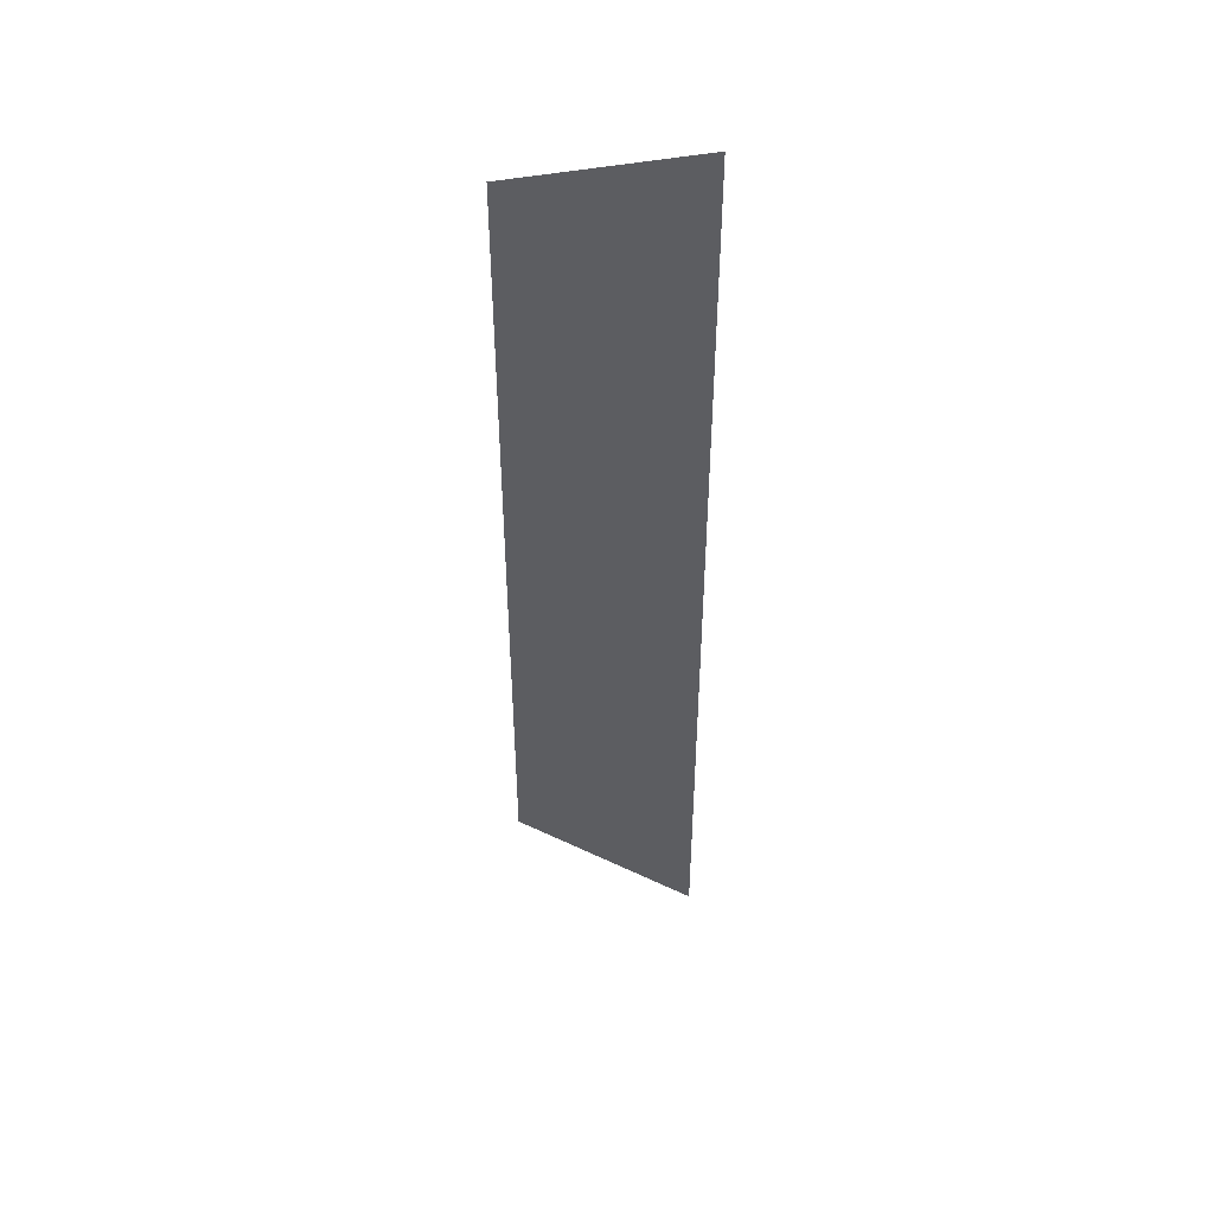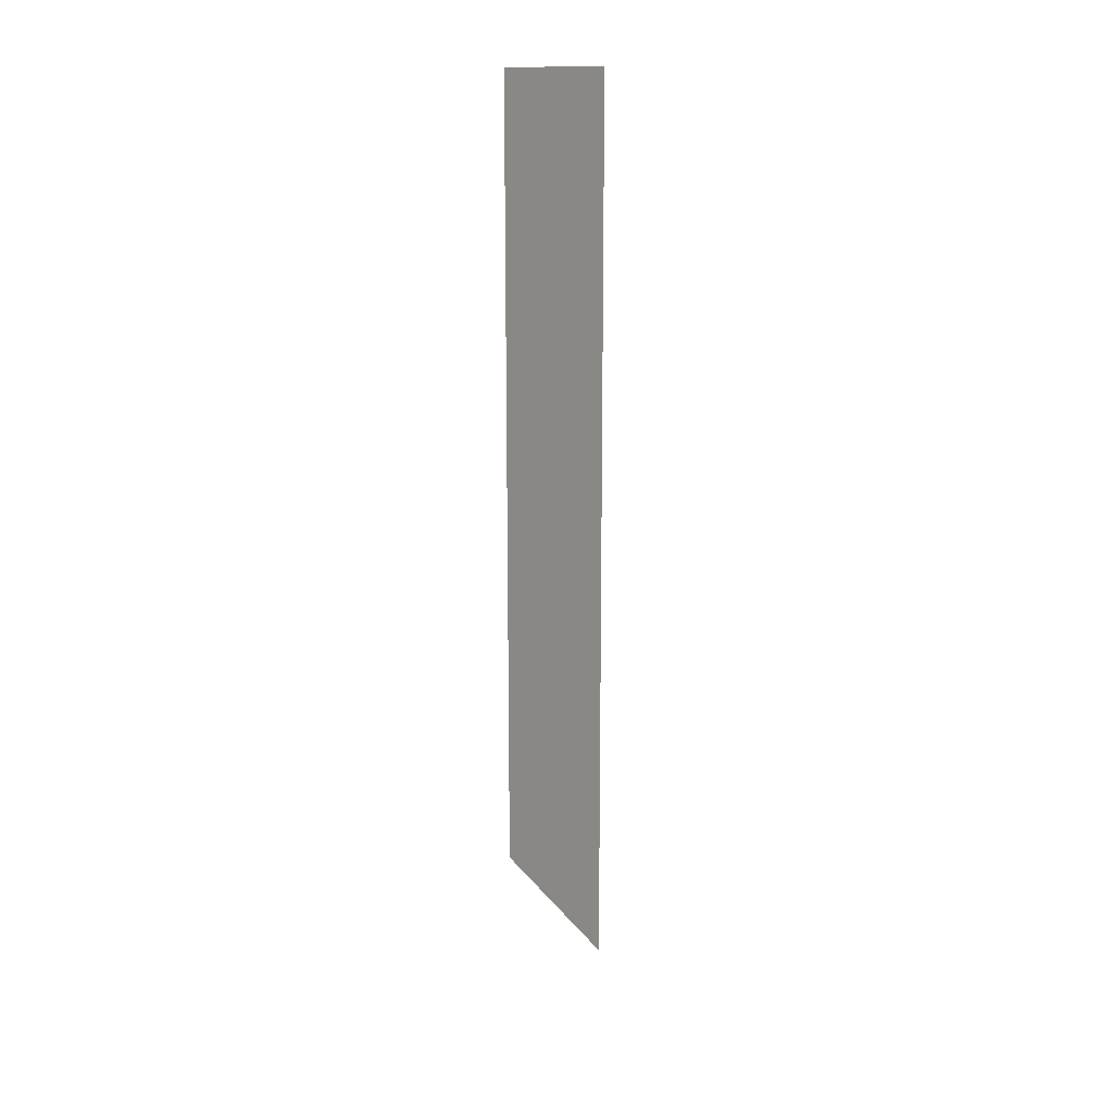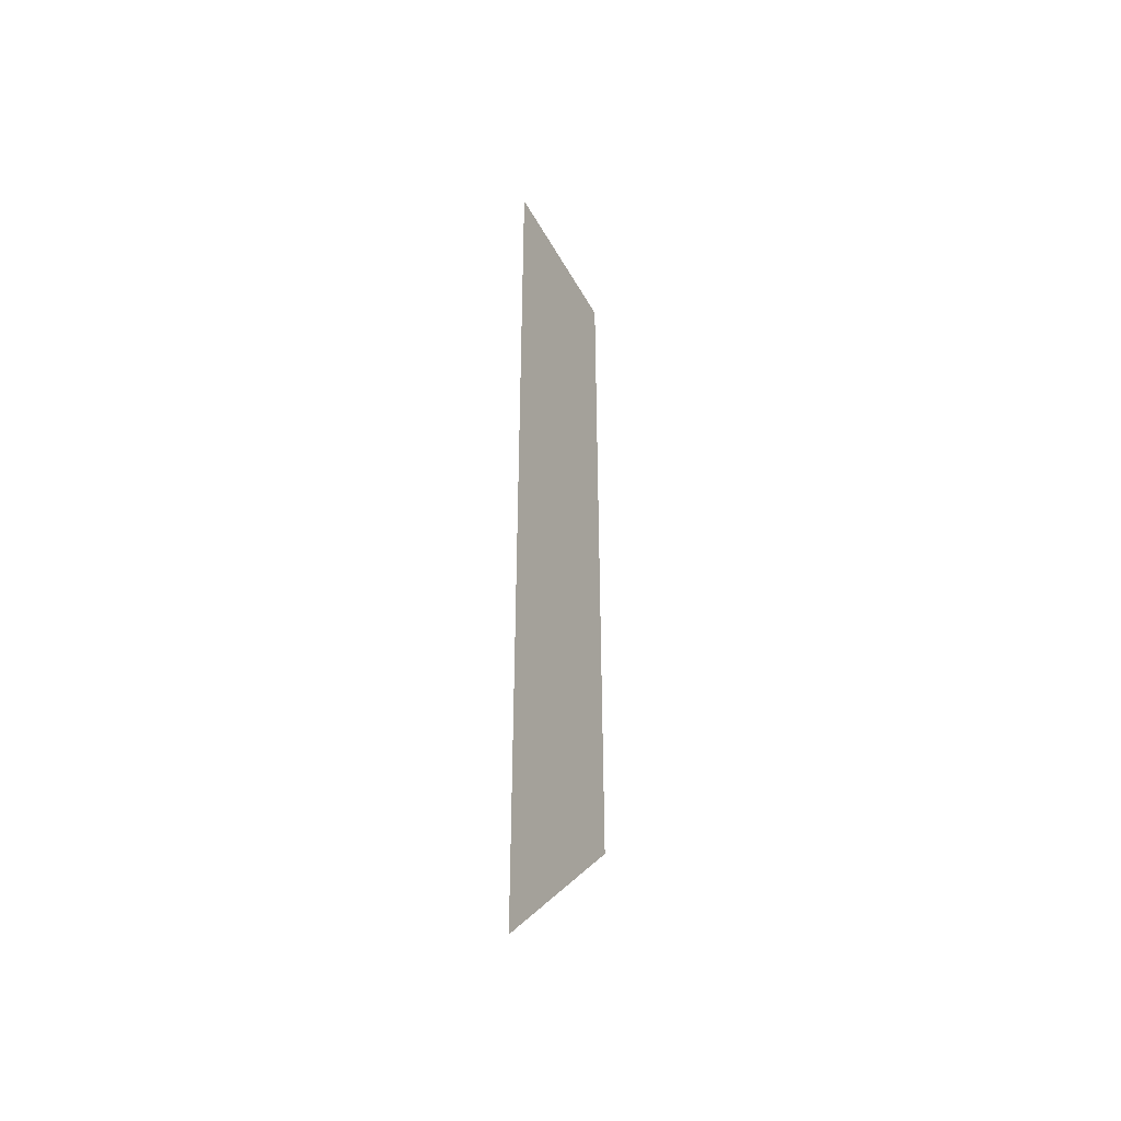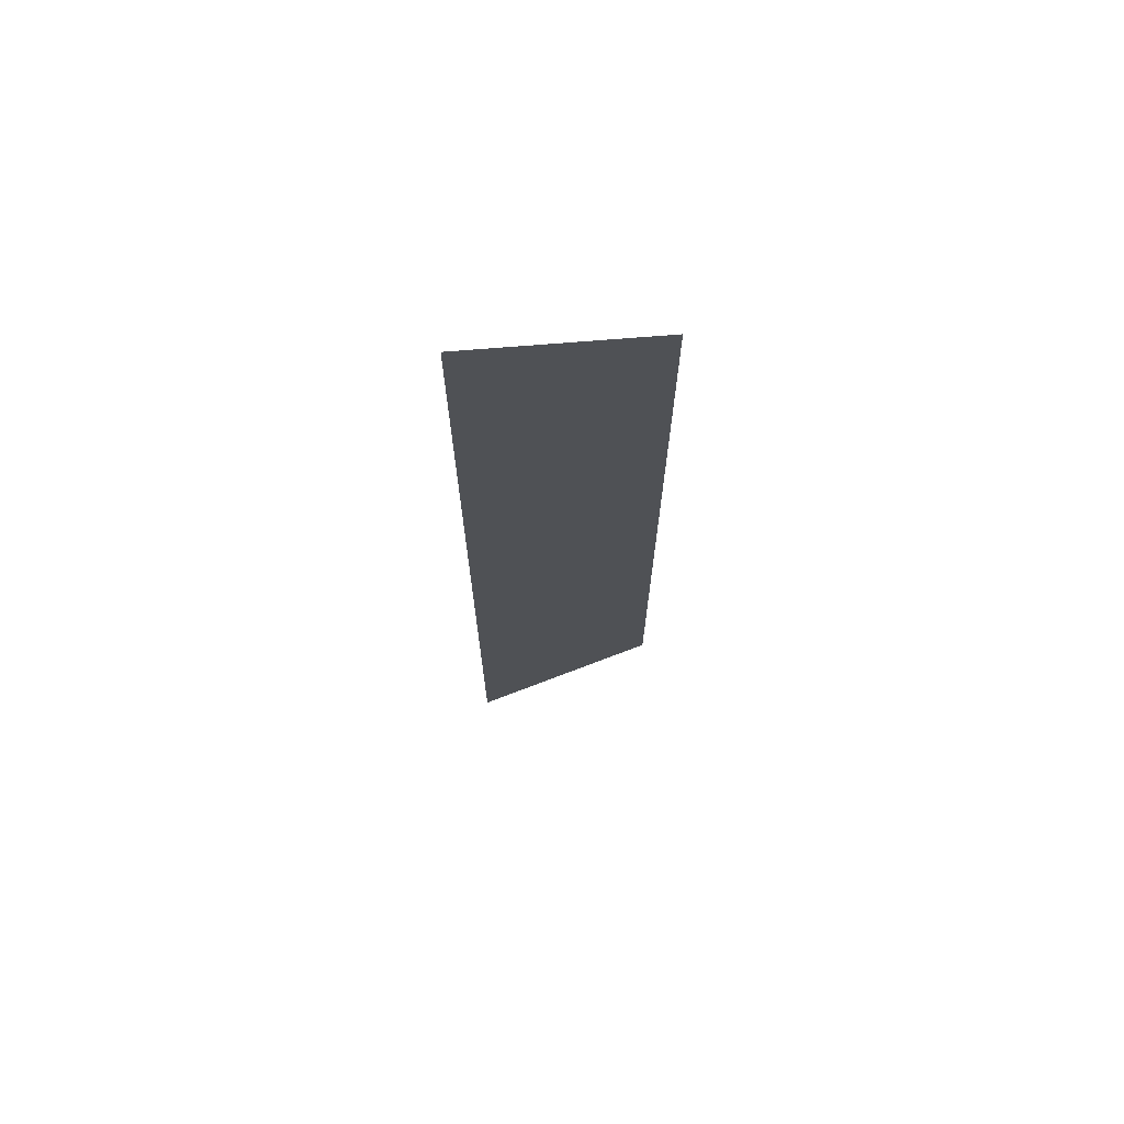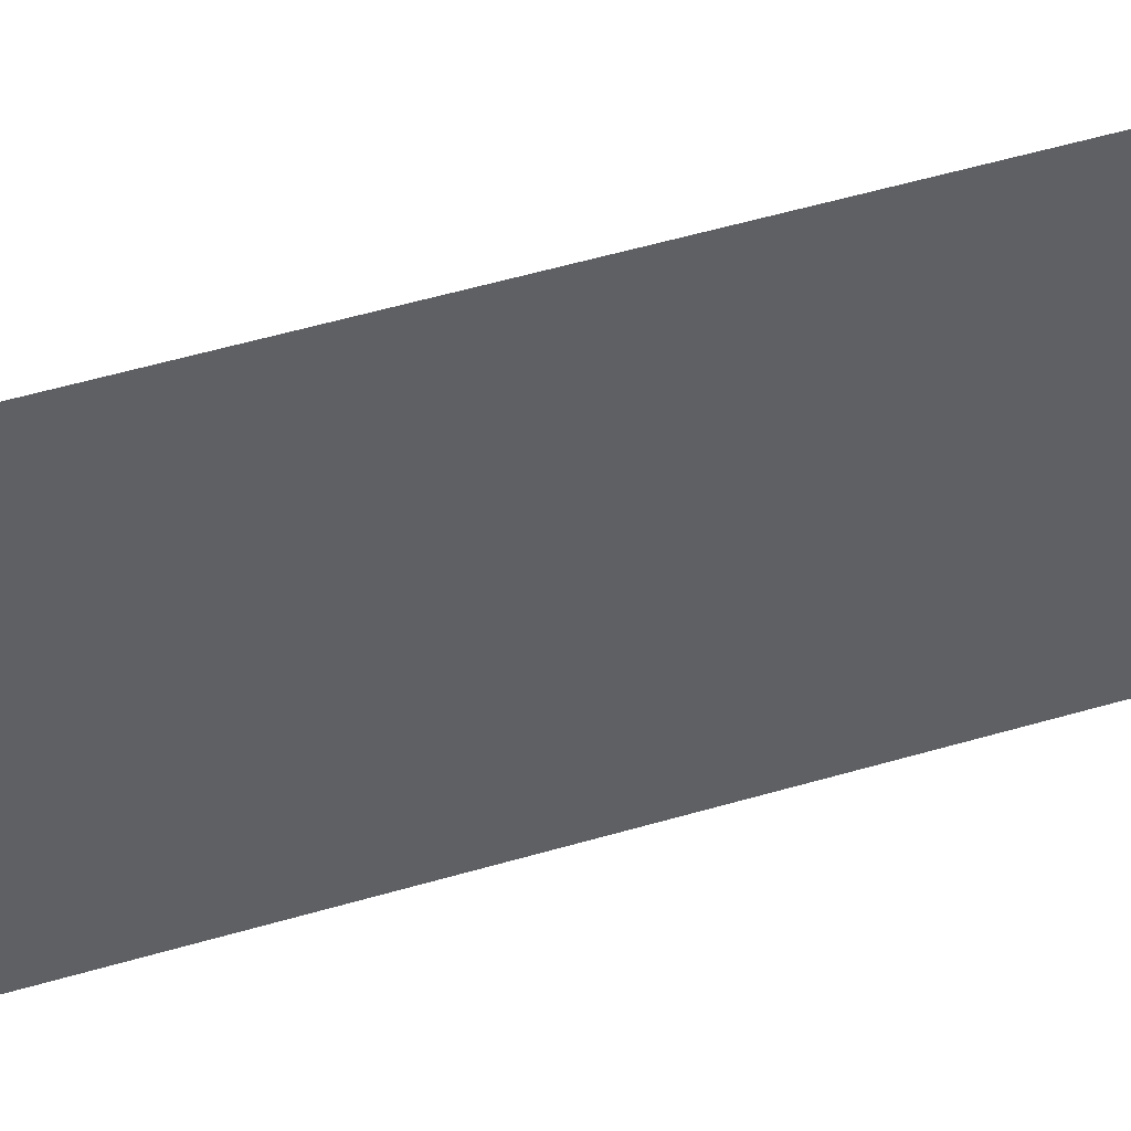
<metadata>
{"format":"obj","ext":"obj","renderer":"f3d","projection":"perspective","resolution":1024,"background":"white","views":[{"elev":45.8,"azim":-102.8,"up":"+Y"},{"elev":15.3,"azim":-149.3,"up":"+Y"},{"elev":-42.2,"azim":26.5,"up":"+Y"},{"elev":69.6,"azim":85.3,"up":"+Y"},{"elev":41.8,"azim":-110.7,"up":"+Z"}]}
</metadata>
<code>
v 5888 172.8 -2182
v 5888 134.4 -2144
v 5888 332.8 -2144
v 5888 172.8 -2182
v 5888 332.8 -2144
v 5888 332.8 -2182
f 1 2 3
f 4 5 6

</code>
